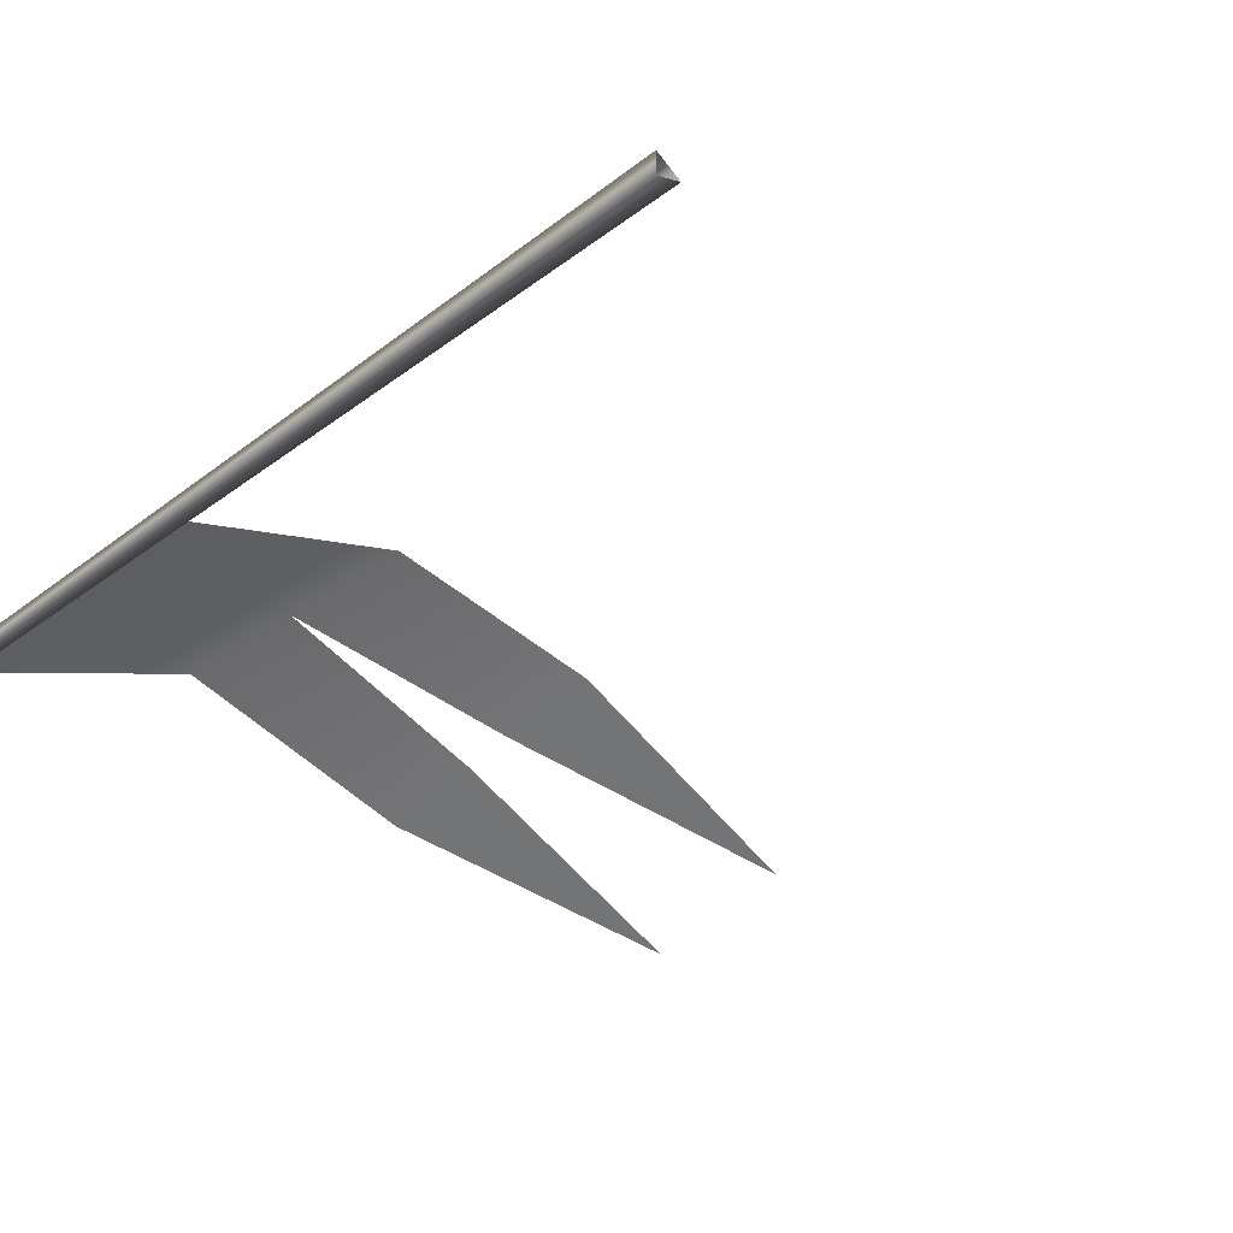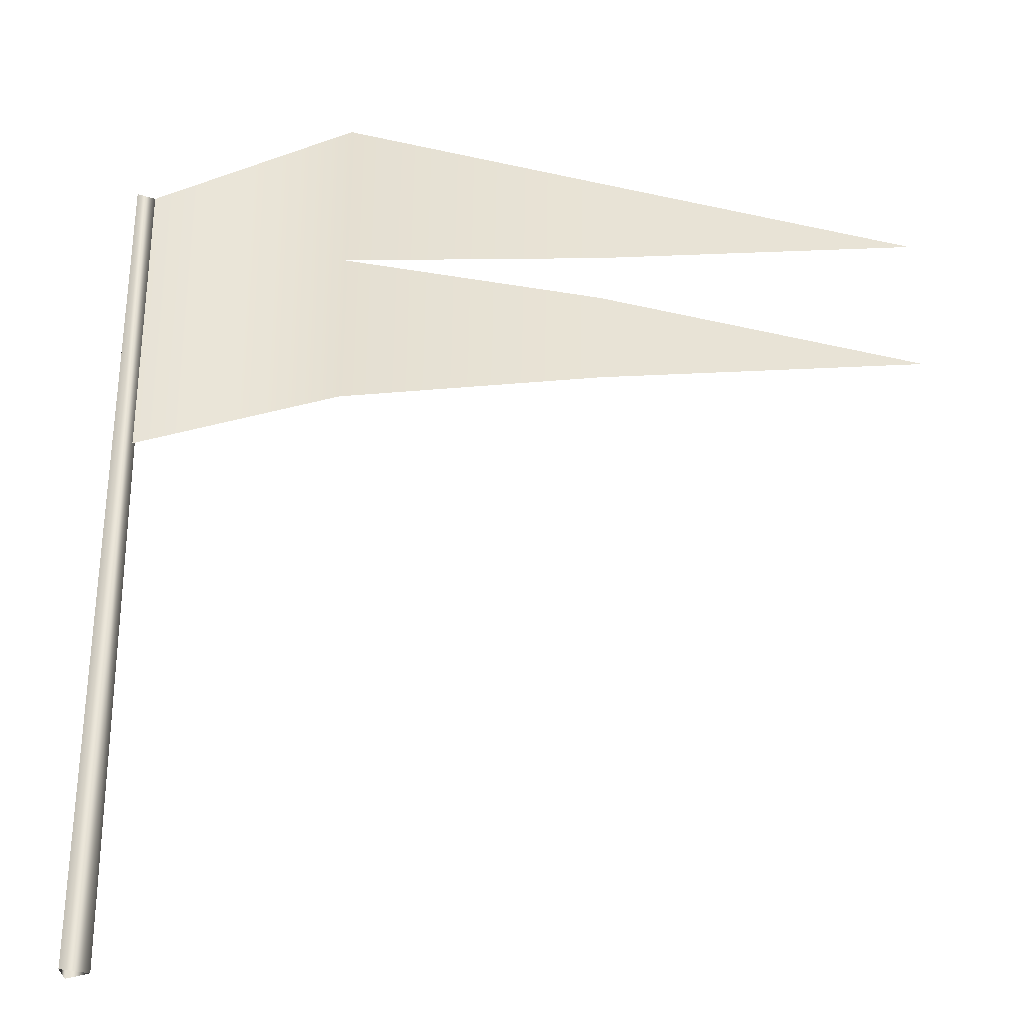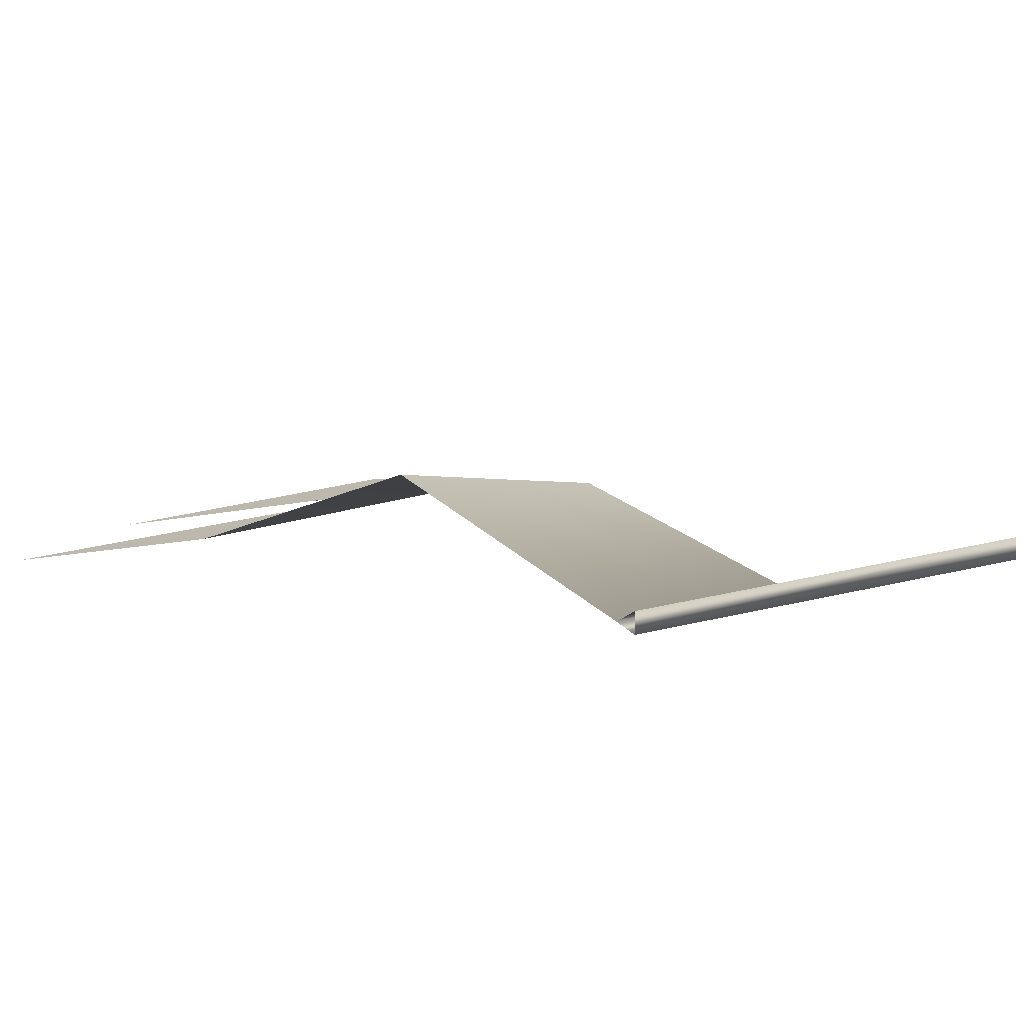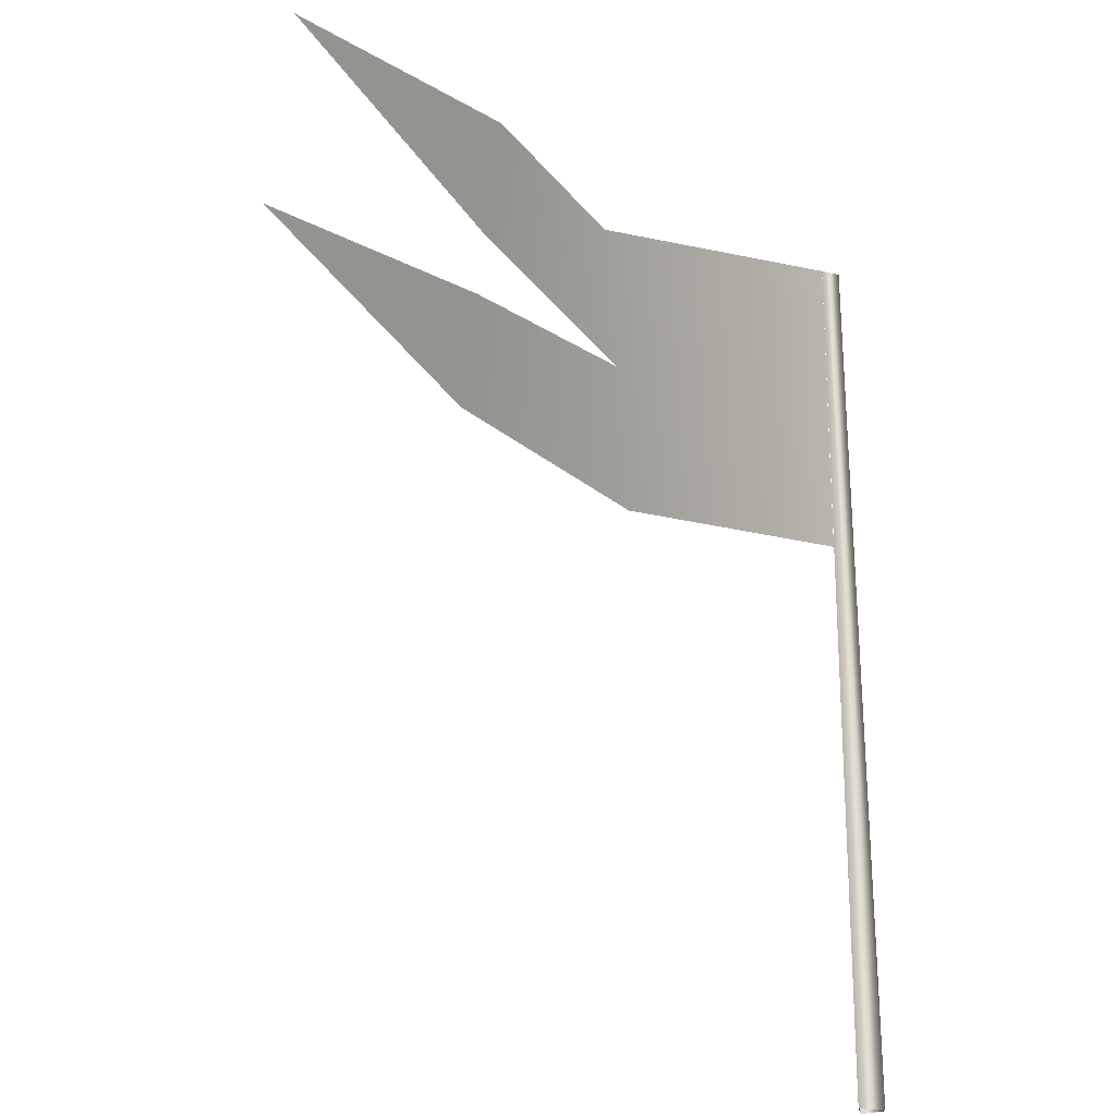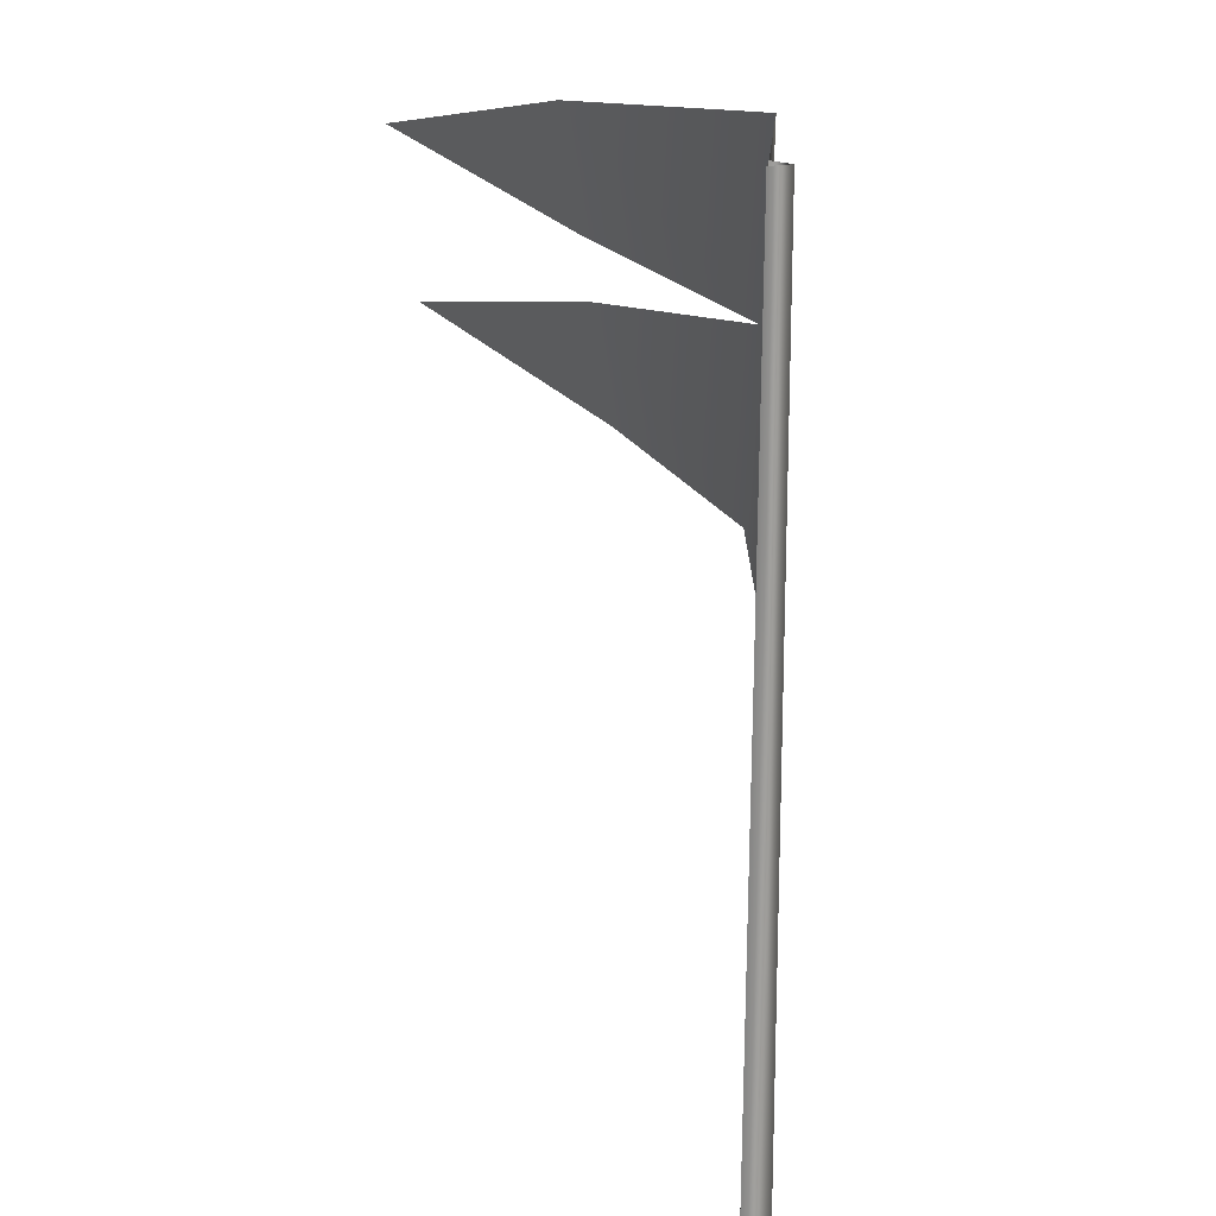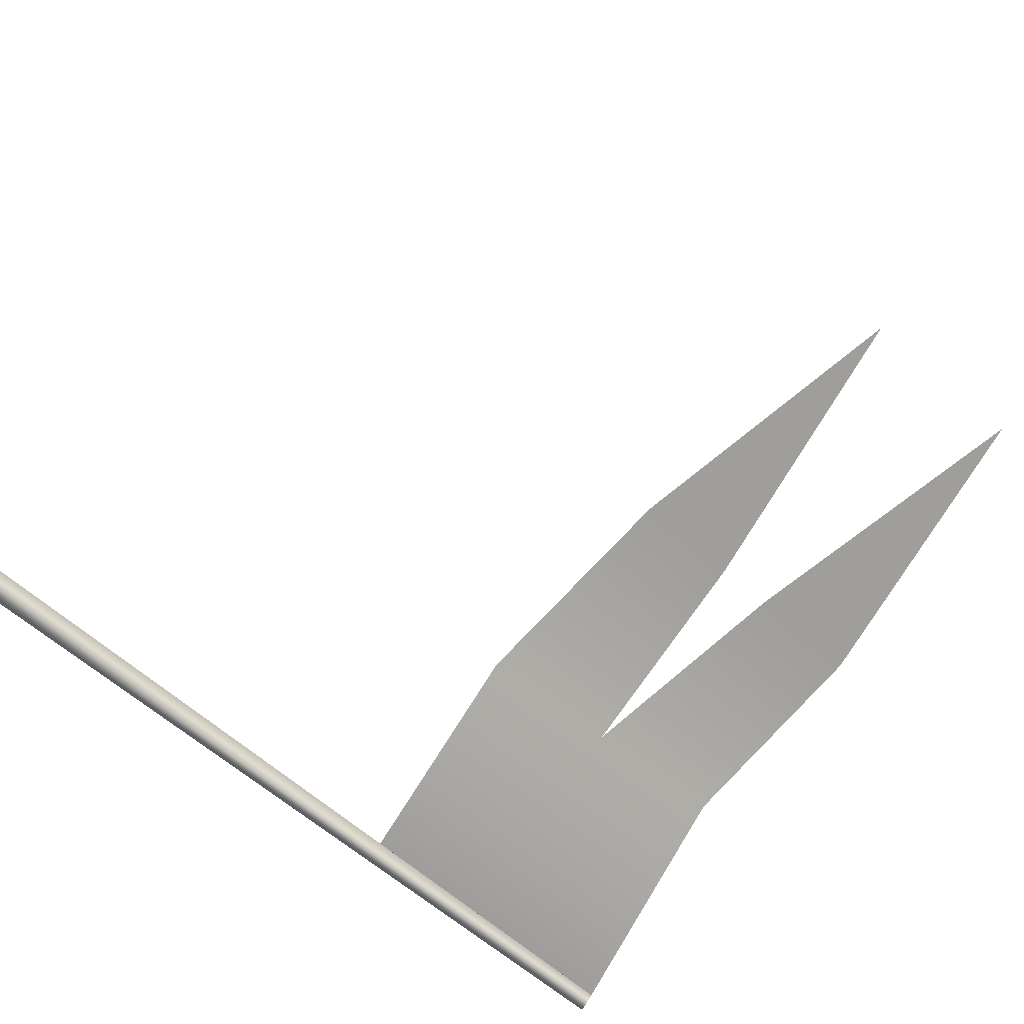
<metadata>
{"format":"obj","ext":"obj","renderer":"f3d","projection":"perspective","resolution":1024,"background":"white","views":[{"elev":-37.4,"azim":-46.0,"up":"+Z"},{"elev":-30.3,"azim":3.9,"up":"+Y"},{"elev":4.2,"azim":-146.6,"up":"+Z"},{"elev":-21.9,"azim":127.6,"up":"+Y"},{"elev":19.4,"azim":-112.1,"up":"+Y"},{"elev":-70.5,"azim":50.9,"up":"+Z"}]}
</metadata>
<code>
o T1L2M008_24
v 0.03418 4.768e-06 -0.009766
v -0.02051 1.812e-05 -0.03711
v -0.02051 -8.583e-06 0.01758
v 0.02246 1.832 -8.202e-05
v -0.01367 1.832 -0.02059
v -0.01367 1.832 0.02043
v 0.02246 1.505 -0.0002418
v 0.02246 1.832 -8.202e-05
v 0.02246 1.178 -0.0004015
v 0.4977 1.479 0.214
v 0.5033 1.805 0.238
v 0.493 1.152 0.1904
v 1.033 1.522 0.1274
v 1.706 1.612 -0.0002167
v 1.035 1.753 0.08941
v 1.031 1.404 0.147
v 1.029 1.179 0.1841
v 1.702 1.266 0.05691
f 2 5 4 1
f 5 2 3 6
f 1 4 6 3
f 7 10 11 8
f 10 13 15 11
f 9 12 10 7
f 12 17 16 10
f 14 15 13
f 16 17 18

</code>
